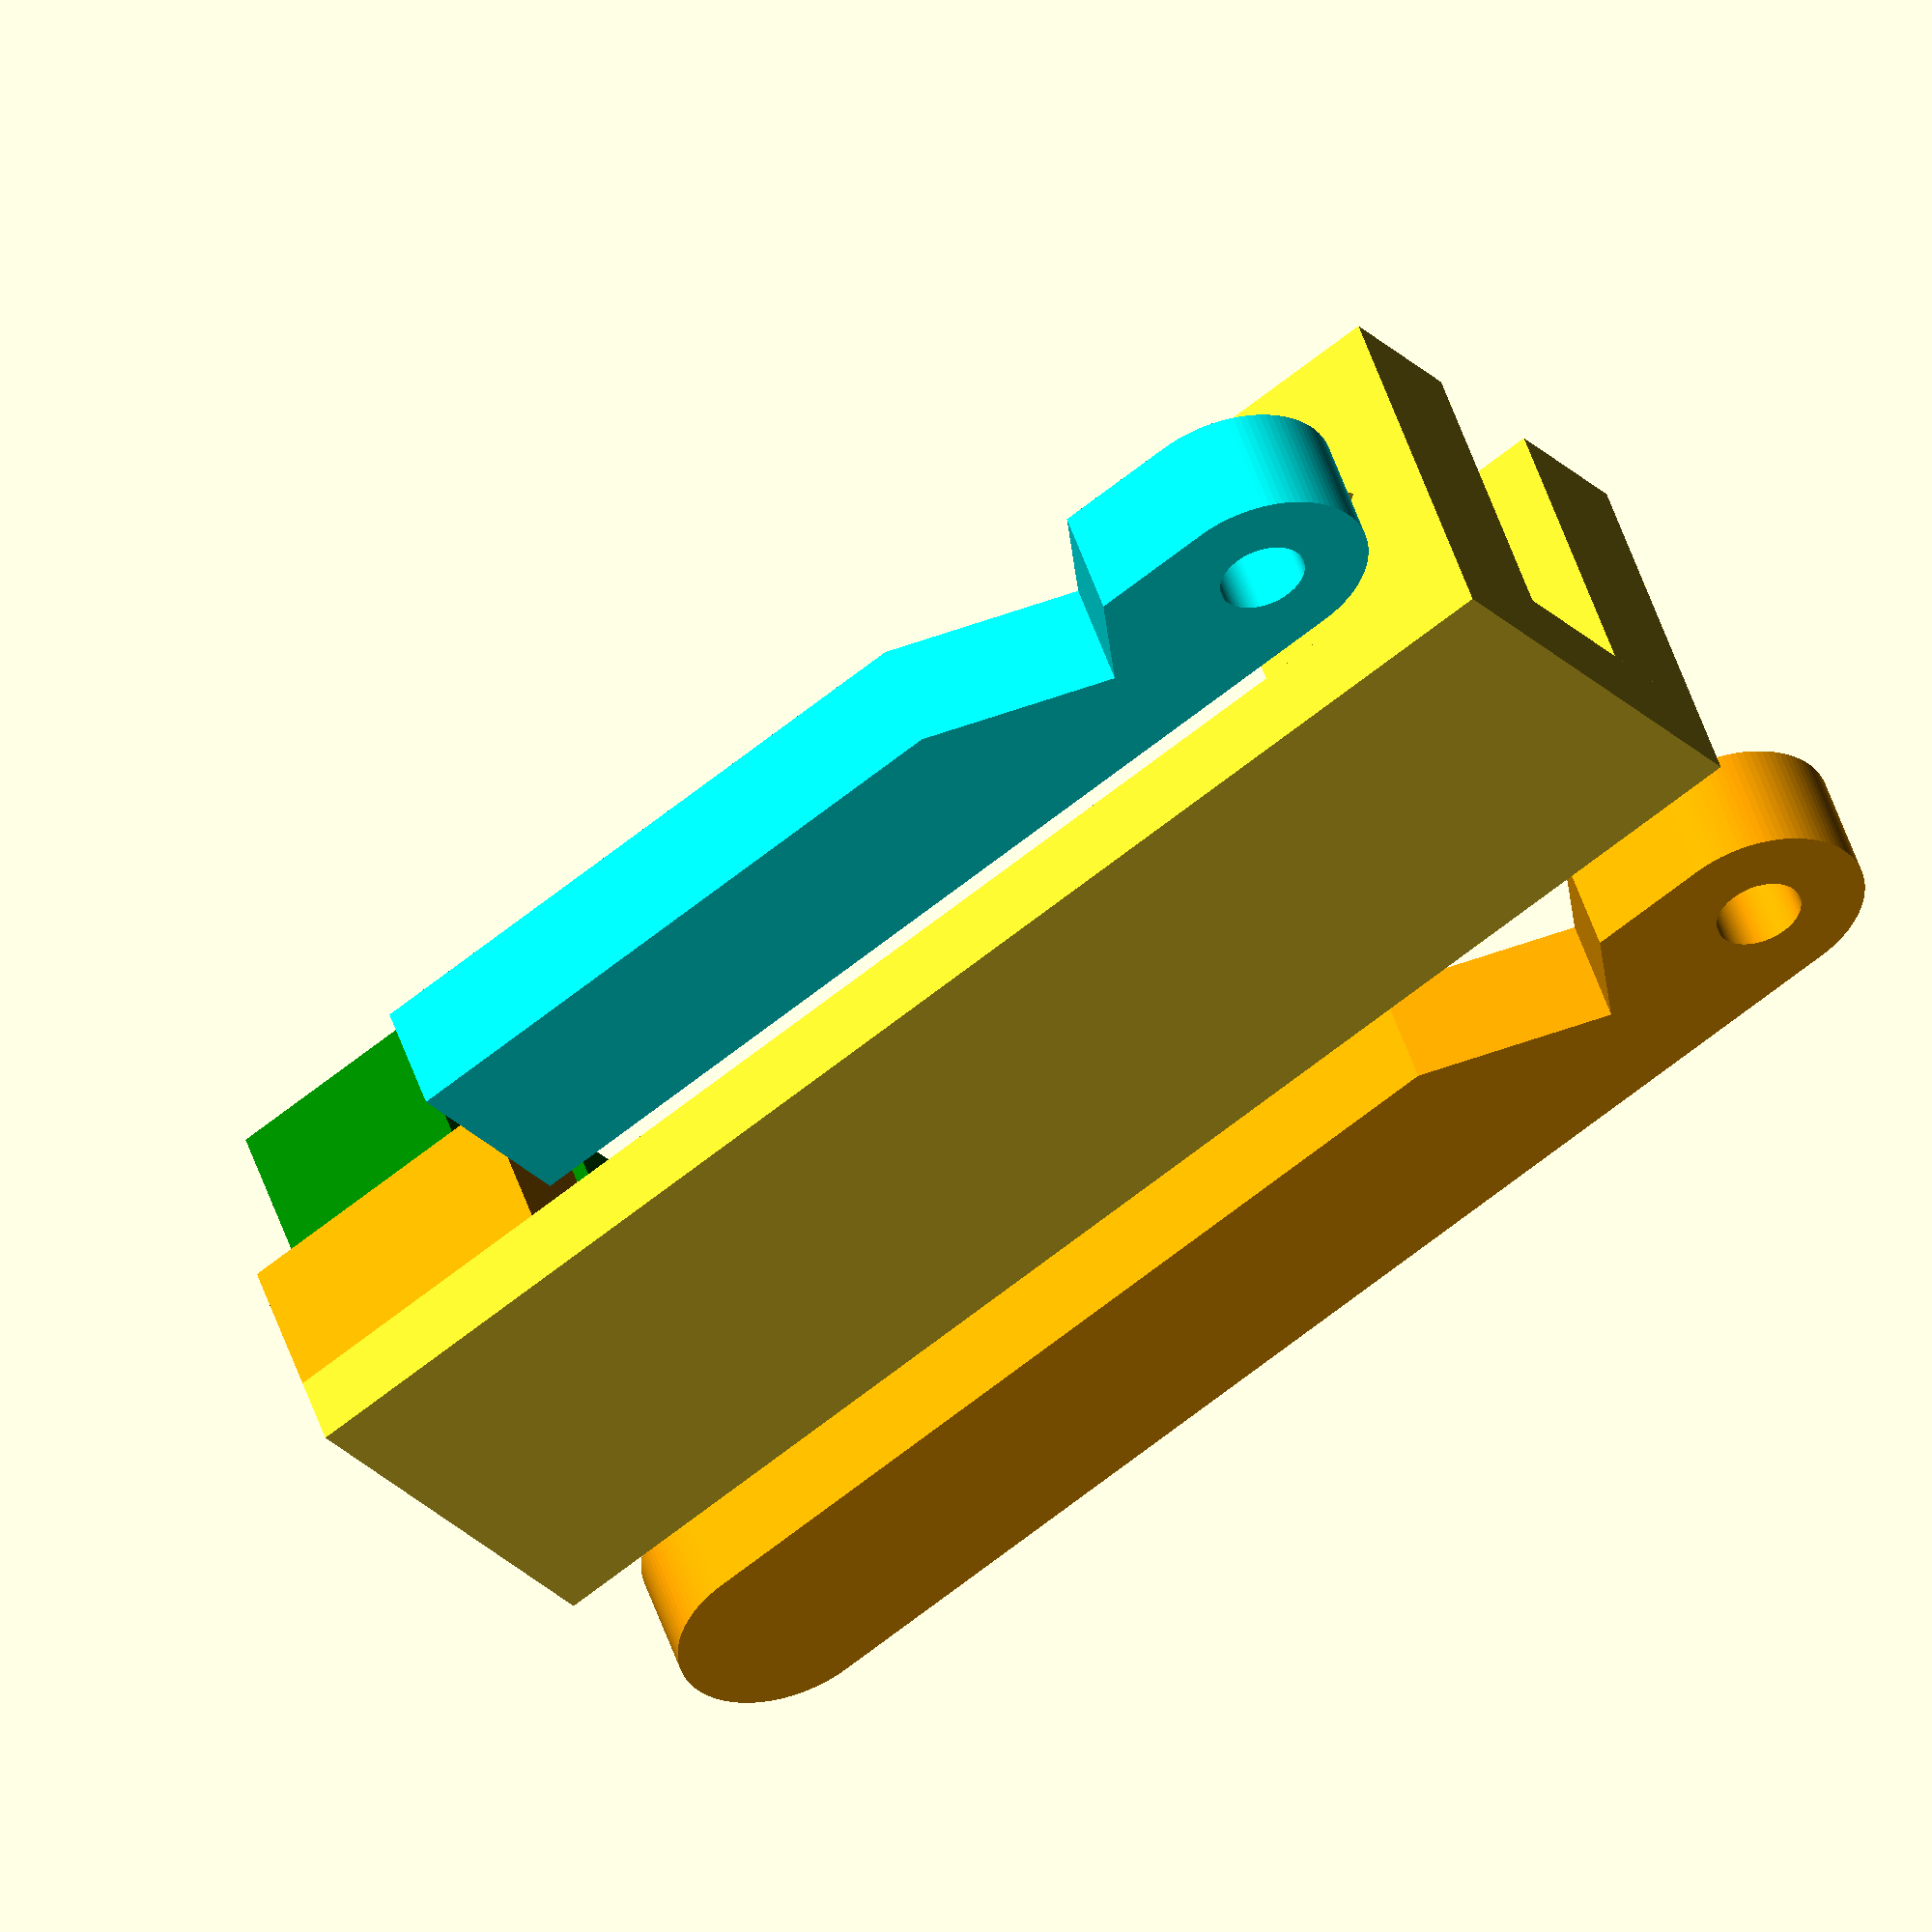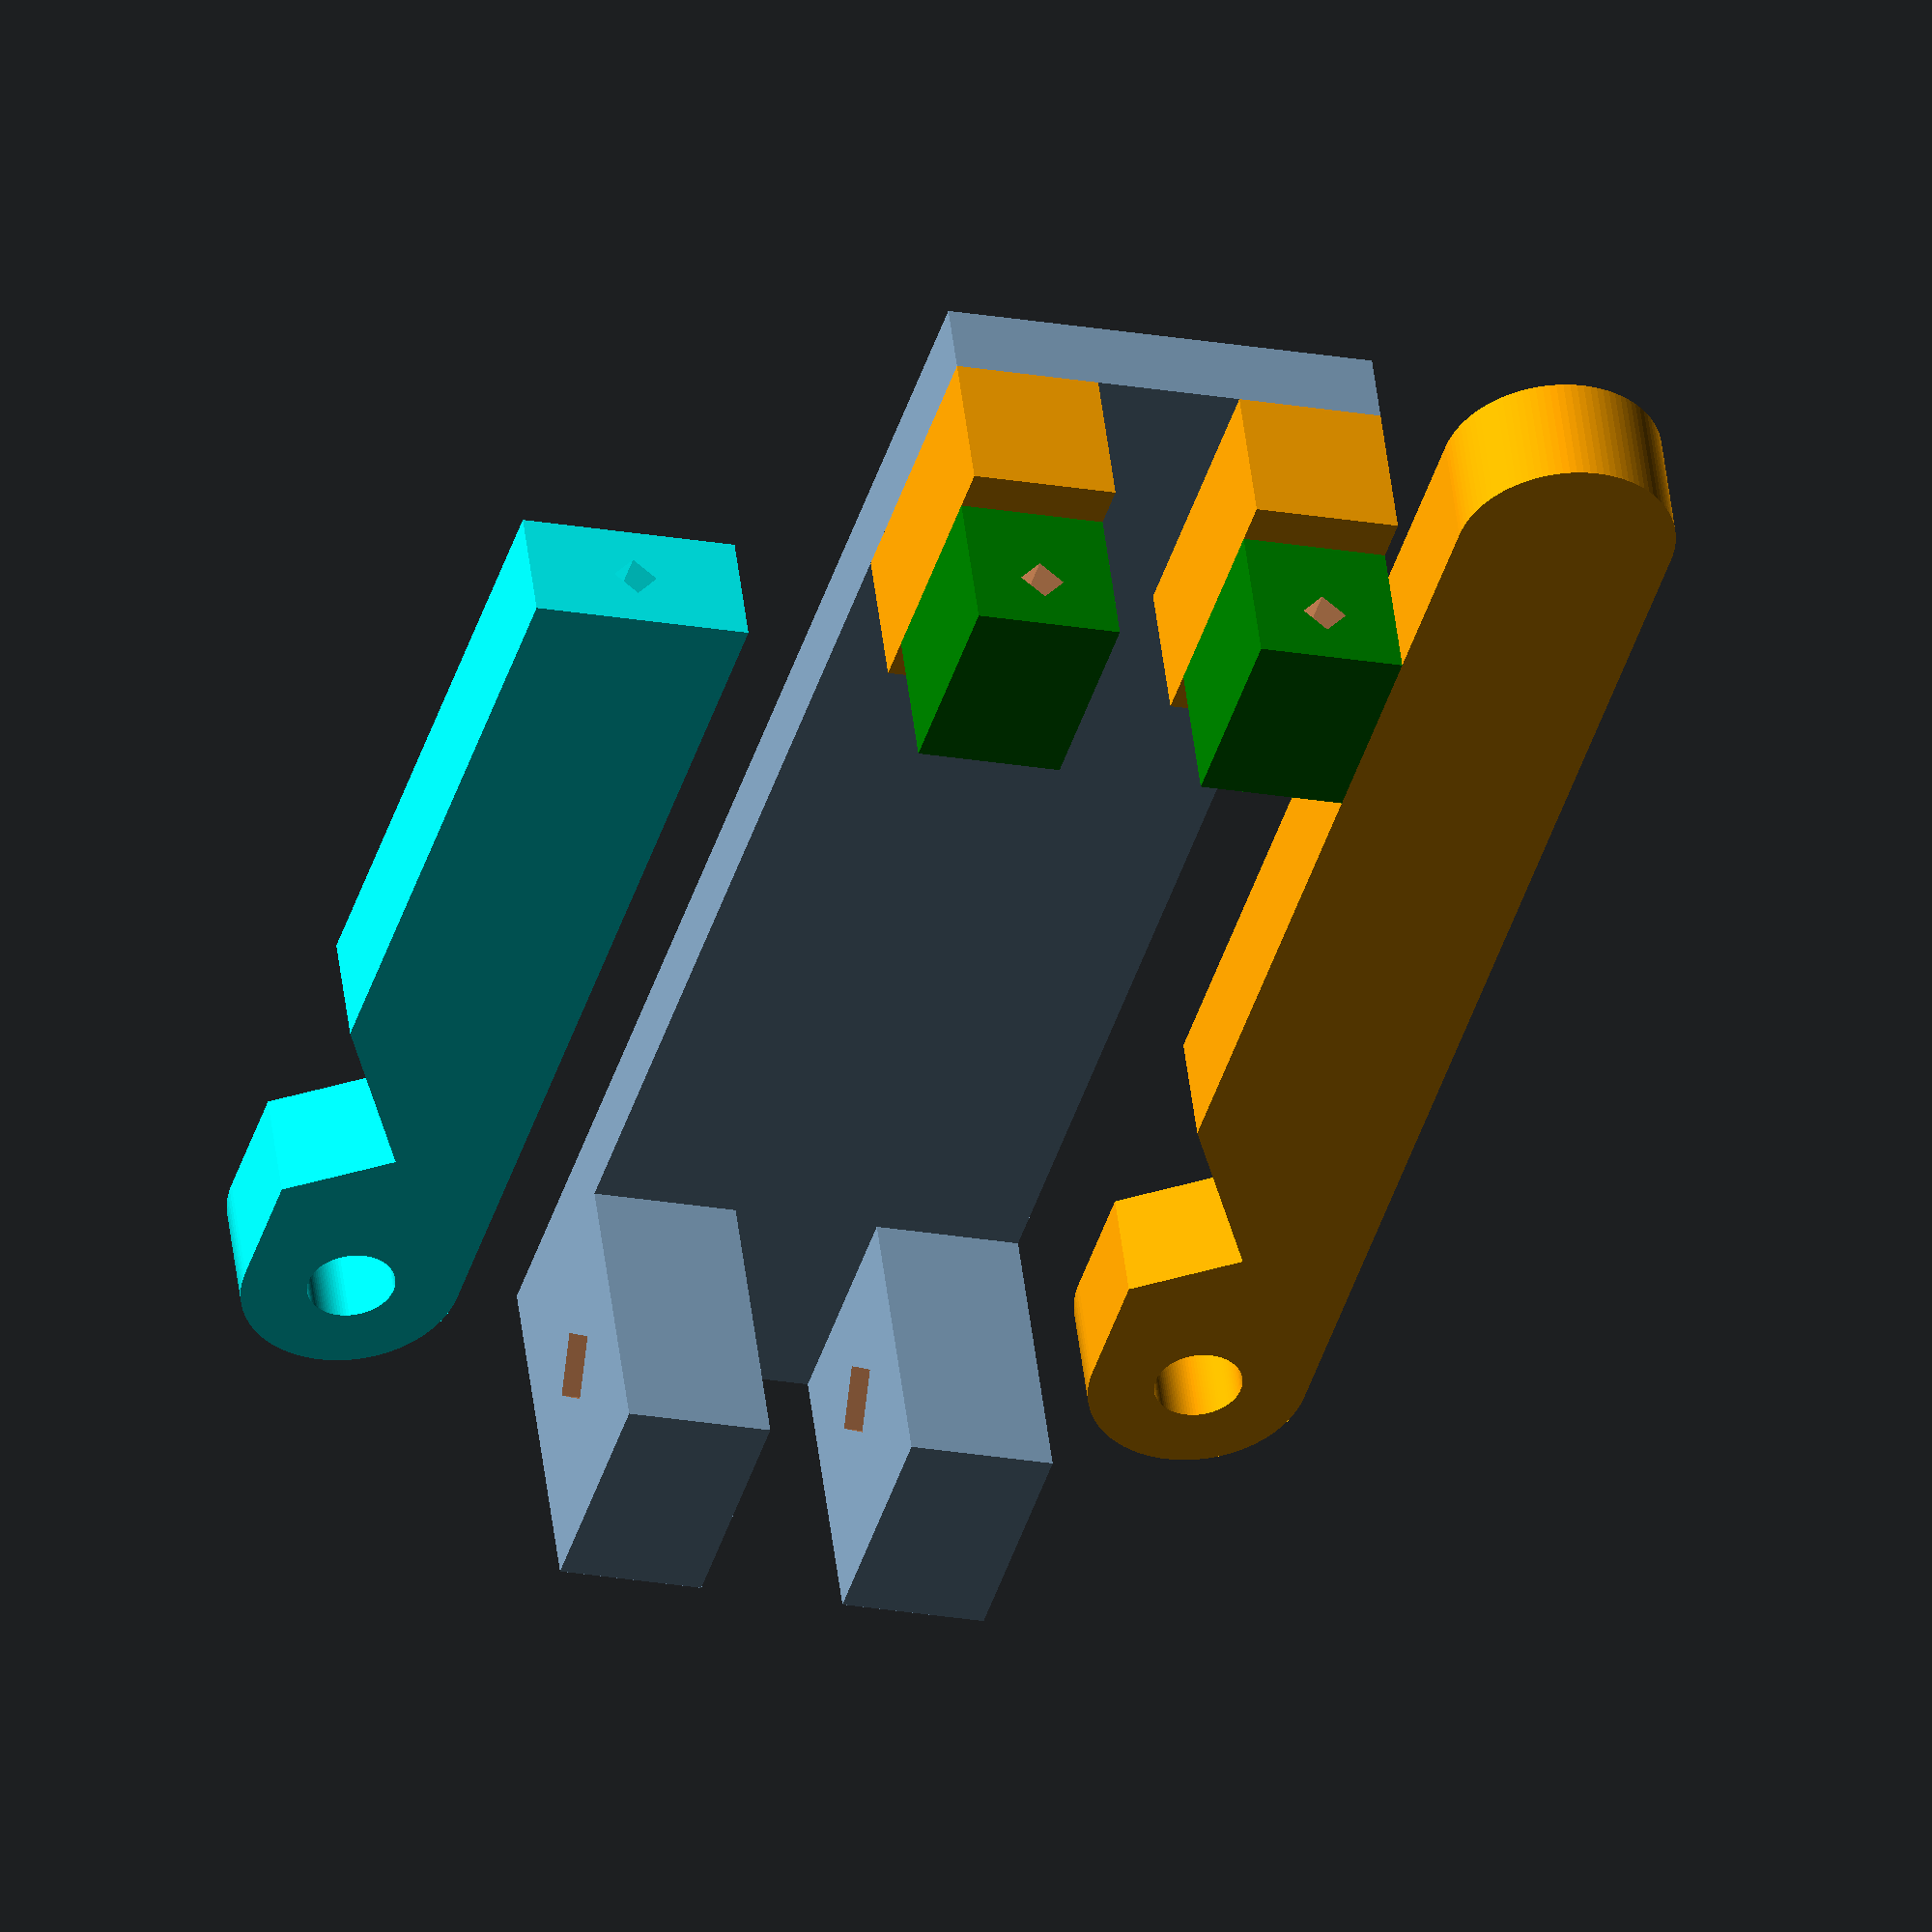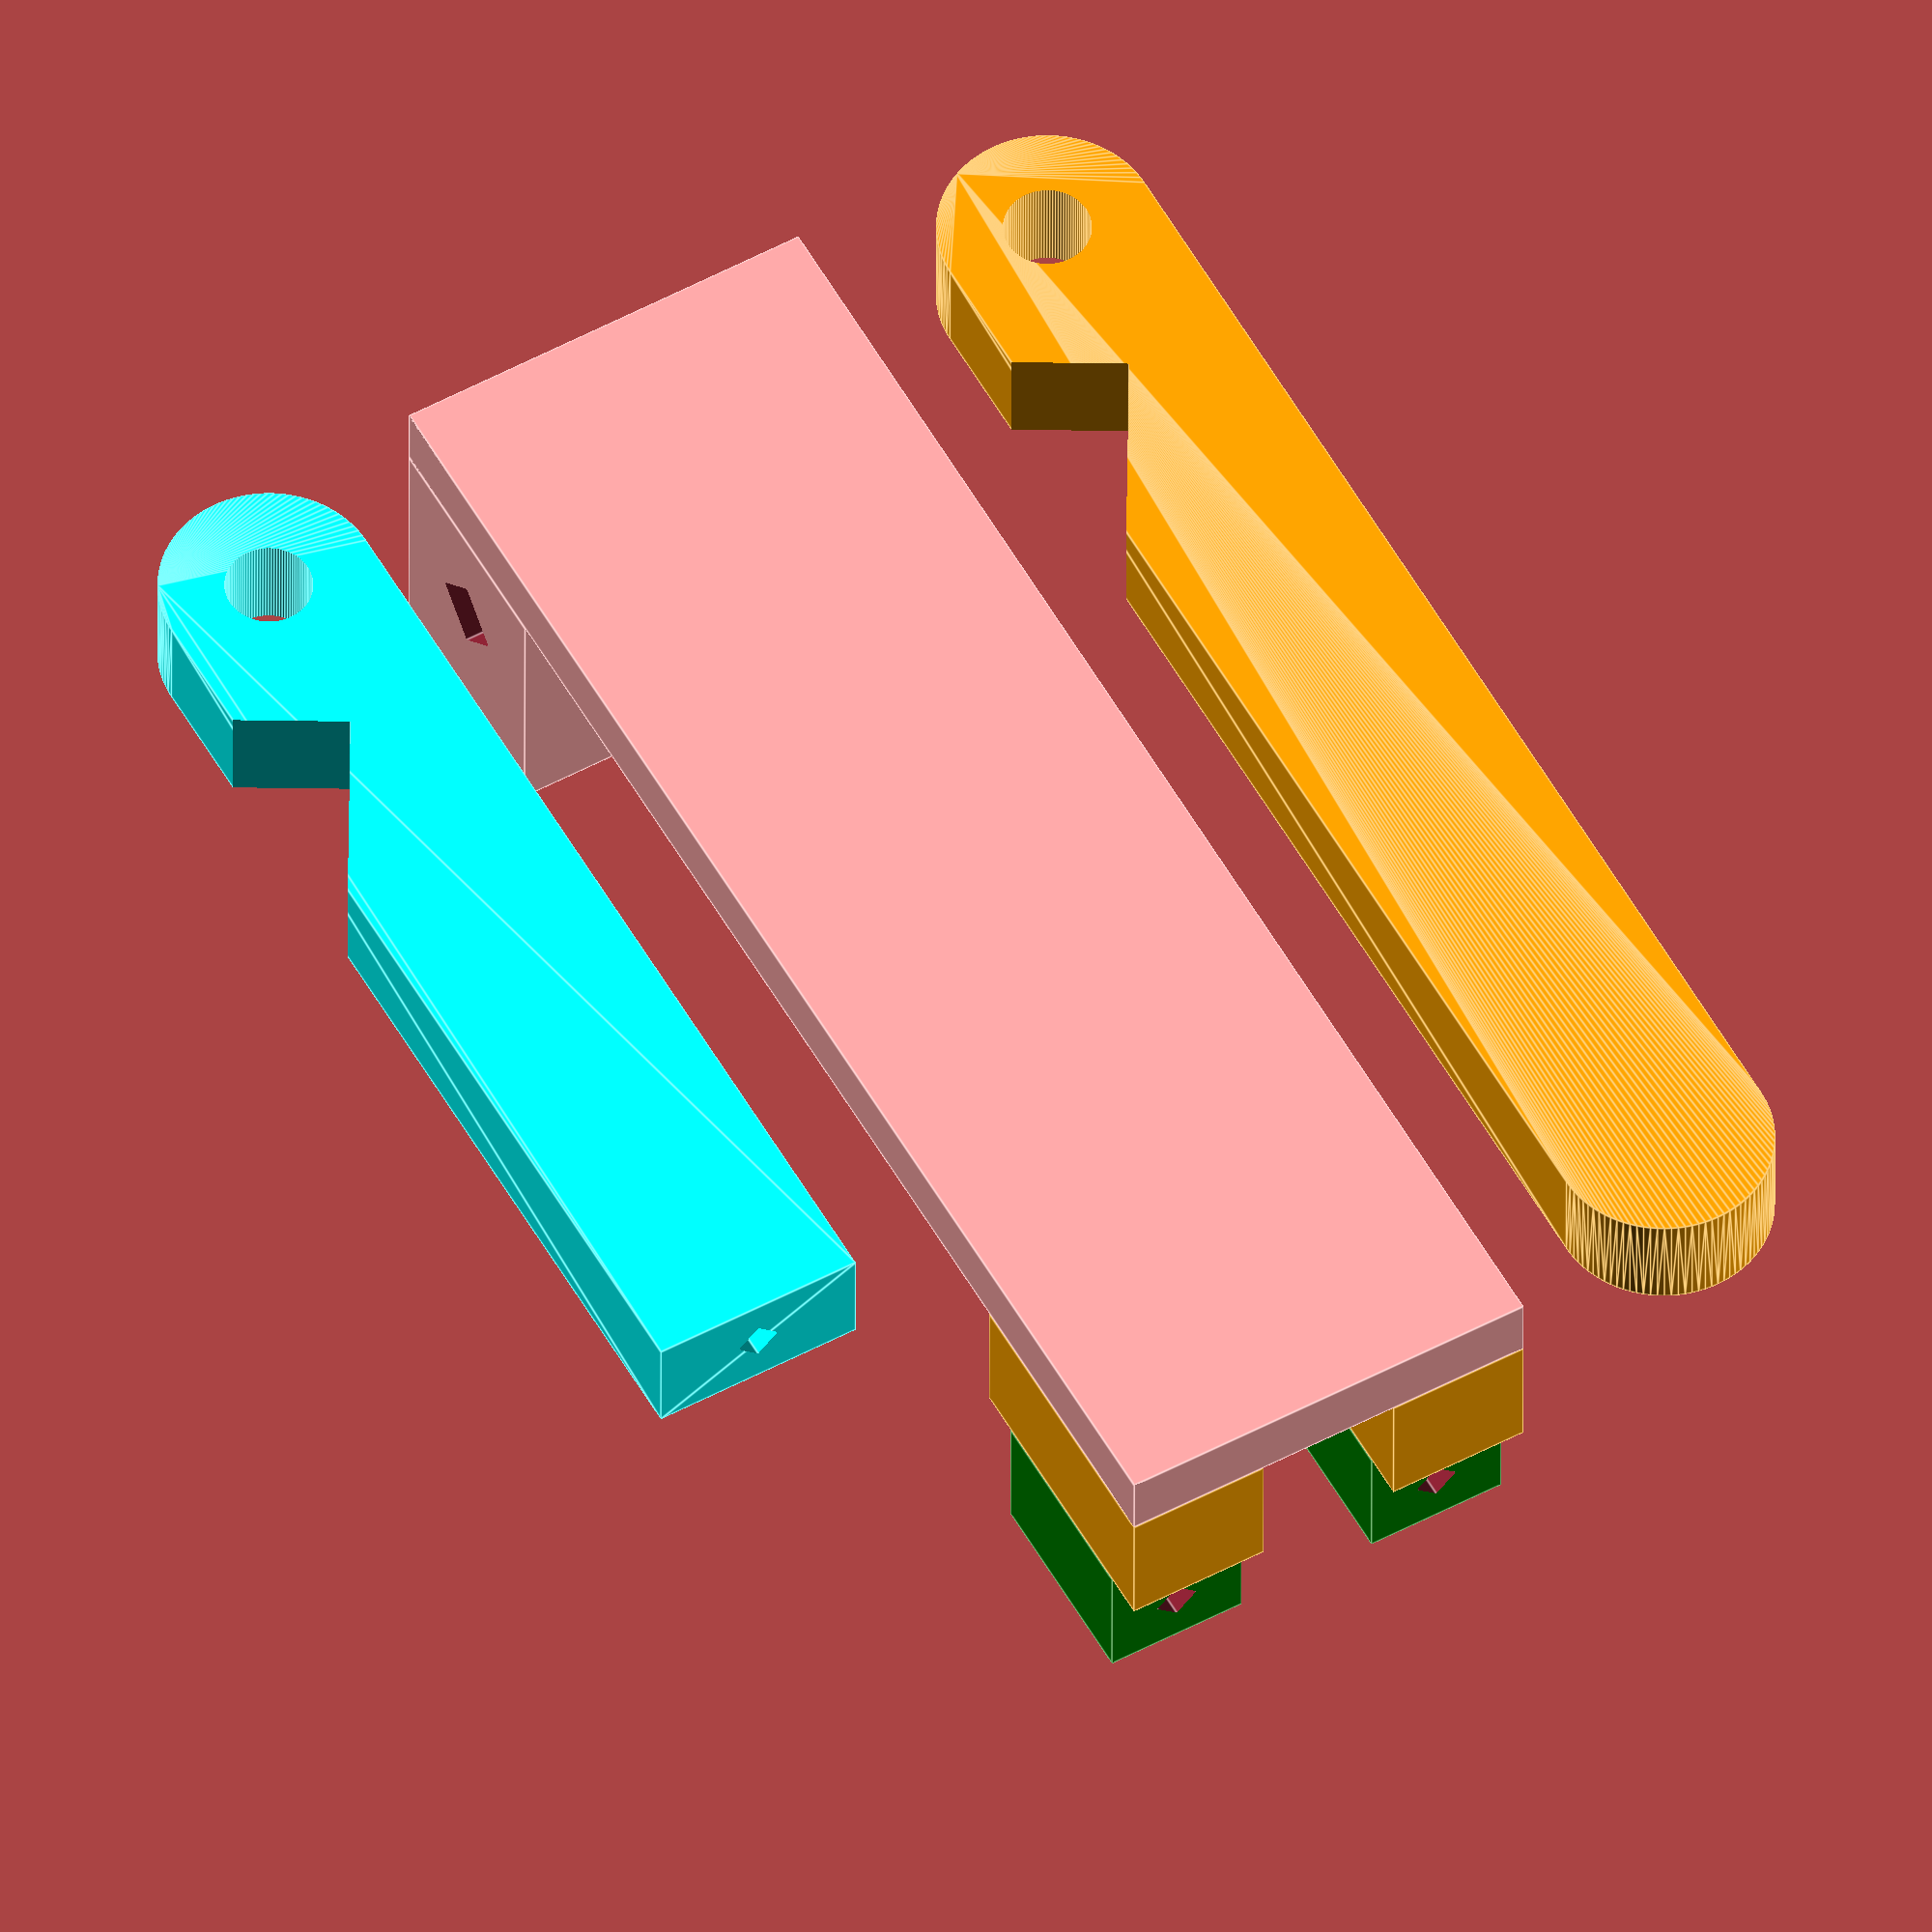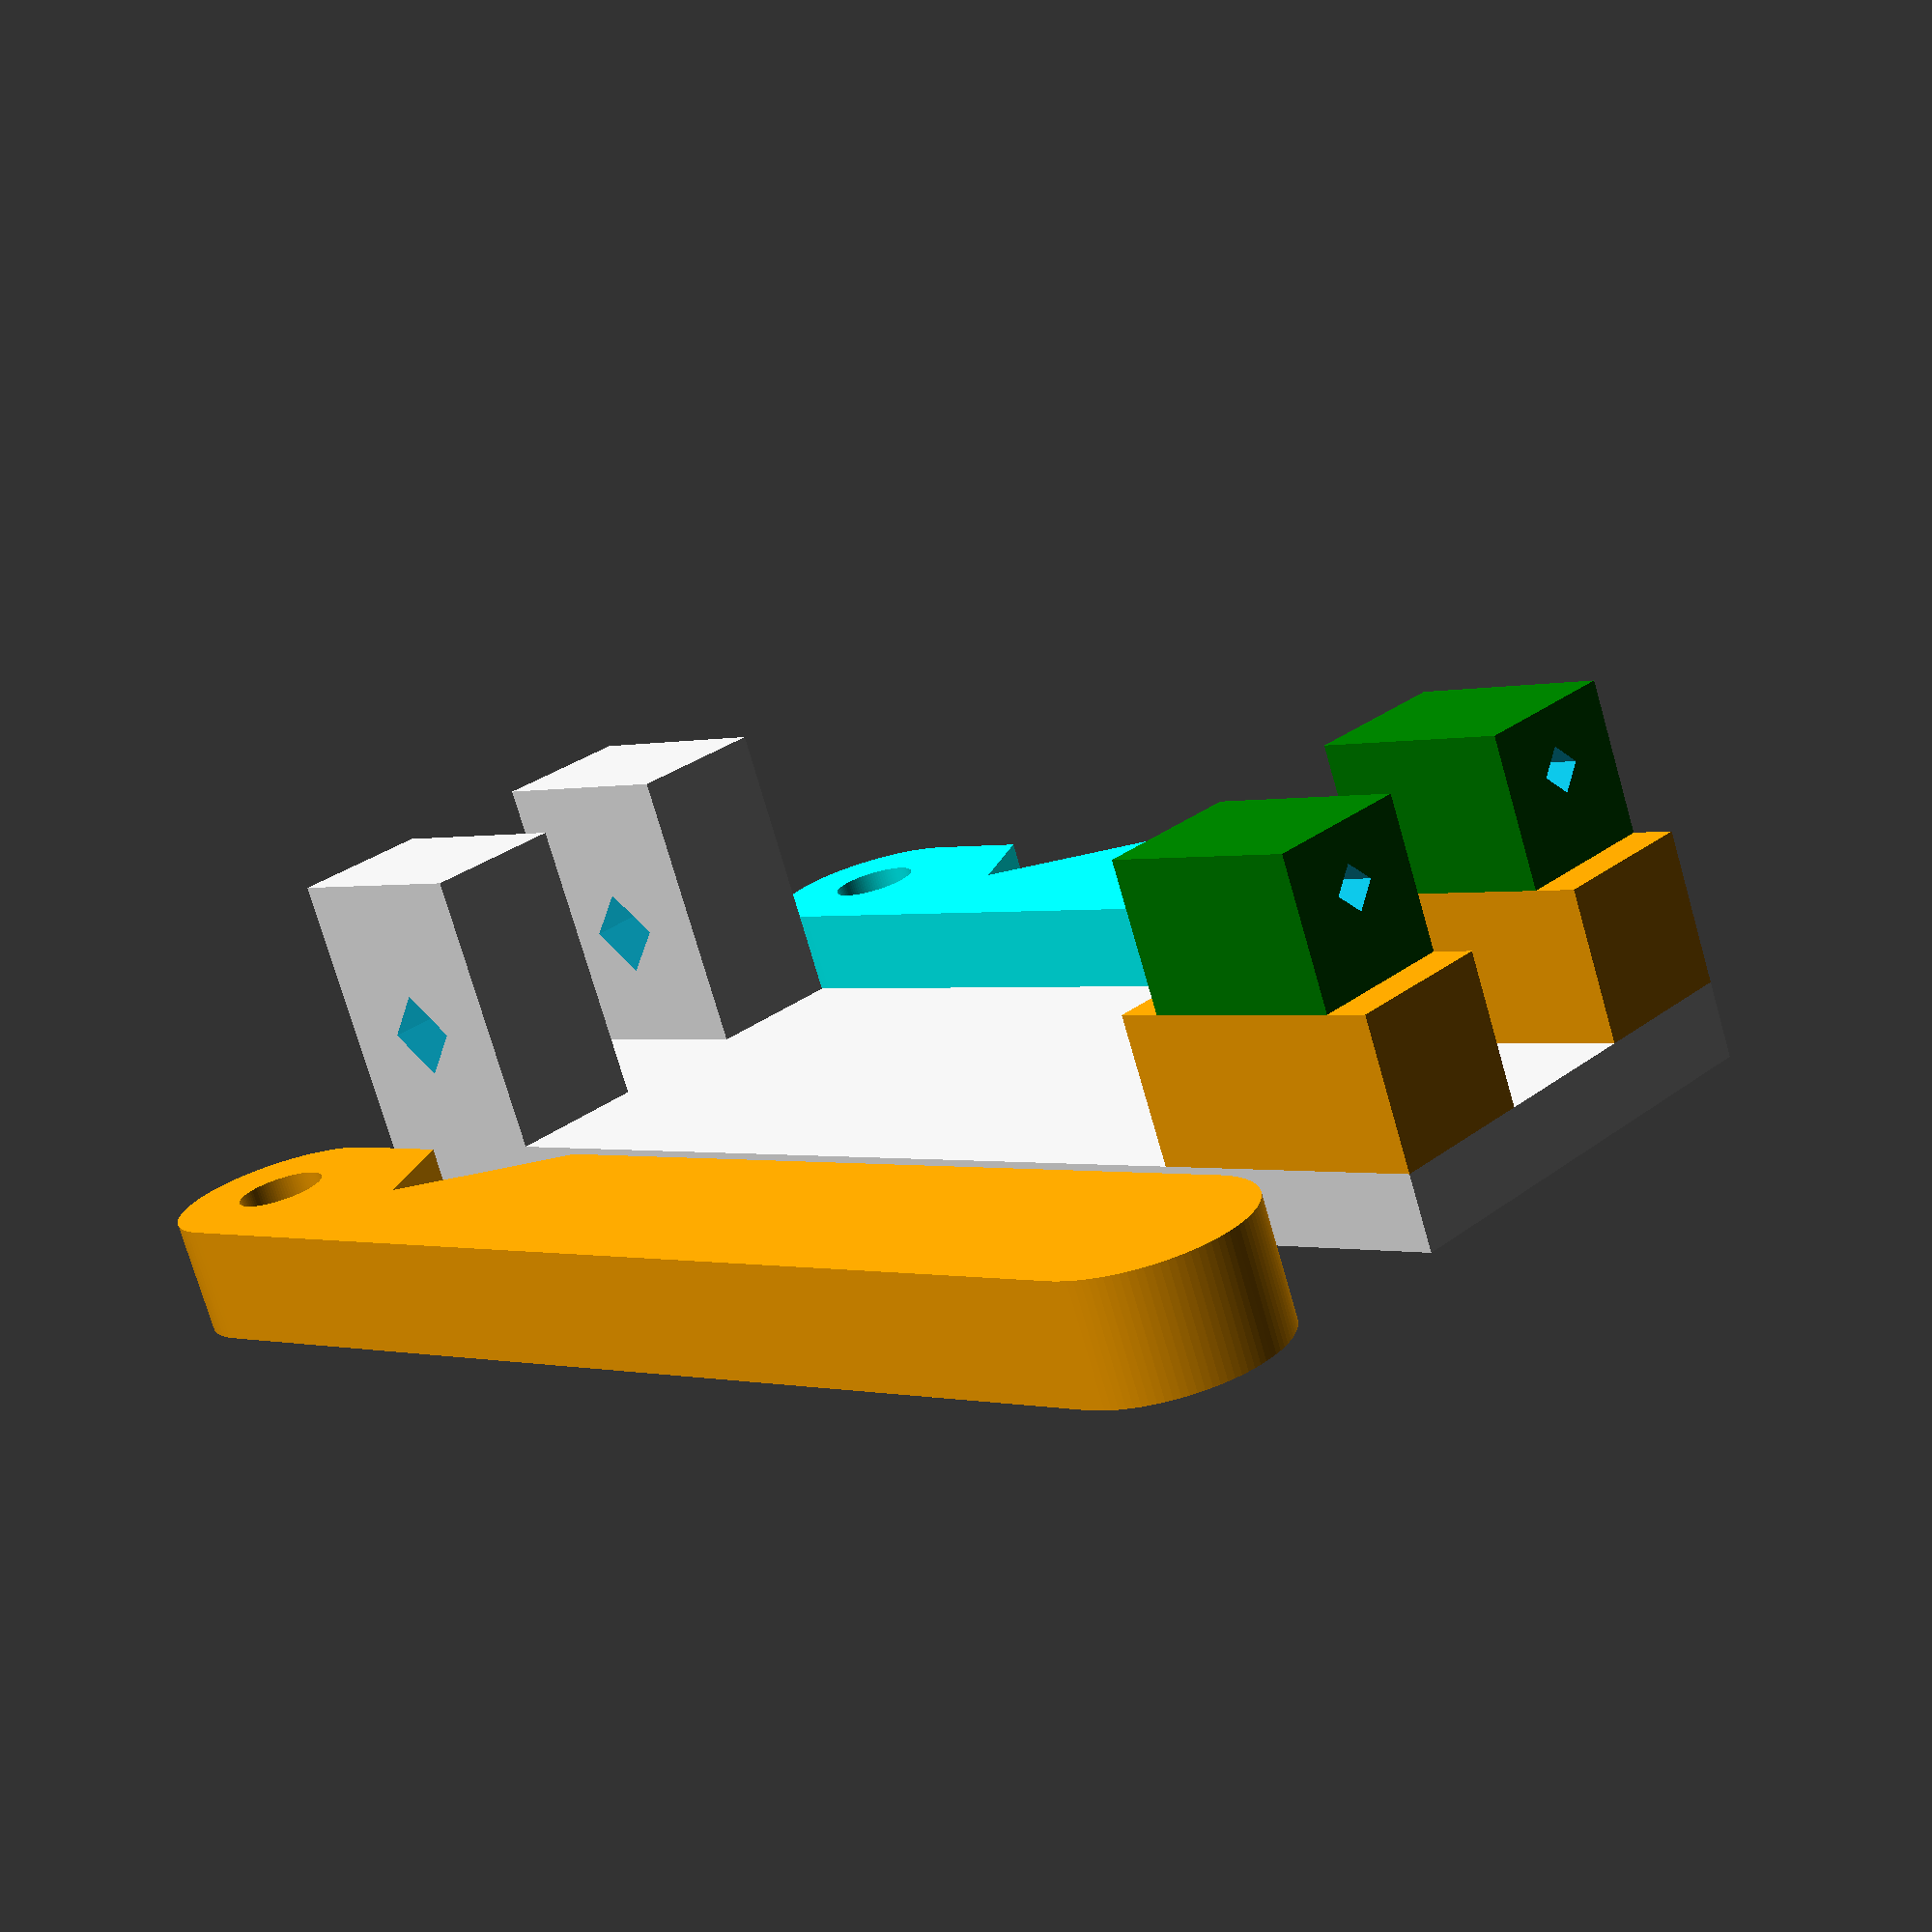
<openscad>
// ------------------------------------------------------------------------------
//| HydroModem - Nichrome Release Mechanism                                      |
//| Copyright (C) Wayne Piekarski 2024-2025                                      |
//| https://www.waynepiekarski.net/projects/hydro-modem.htm                      |
//|                                                                              |
//| This source describes Open Hardware and is licensed under the CERN-OHL-S v2. |
//|                                                                              |
//| You may redistribute and modify this source and make products using it under |
//| the terms of the CERN-OHL-S v2 (https://ohwr.org/cern_ohl_s_v2.txt).         |
//|                                                                              |
//| This source is distributed WITHOUT ANY EXPRESS OR IMPLIED WARRANTY,          |
//| INCLUDING OF MERCHANTABILITY, SATISFACTORY QUALITY AND FITNESS FOR A         |
//| PARTICULAR PURPOSE. Please see the CERN-OHL-S v2 for applicable conditions.  |
//|                                                                              |
//| Source location: https://www.waynepiekarski.net/projects/hydro-modem.htm     |
//|                                                                              |
//| As per CERN-OHL-S v2 section 4, should You produce hardware based on this    |
//| source, You must where practicable maintain the Source Location visible      |
//| on the external case of the device or other products you make using this     |
//| source.                                                                      |
// ------------------------------------------------------------------------------

mount_width = 10; // Using 10mm square washers with M3 holes to grab onto the nichrome wire
wire_length = 10; // Gap between washers for the nichrome wire to burn
bolt_length = 20;

base = 5;
height = 20;
length = 100;
width = mount_width*2 + wire_length;

arm_height = height - 5;
arm_offset = 1; // Need clearance or the arm is a tight fit to close
bolt_height = arm_height / 2;
arm_thickness = wire_length-2;

infinity = 100;

for (copy=[-1,1]) scale([copy,1,1]) {
    // Base
    translate([0,0,-base/2])
        cube([width,length,base], center=true);

    // Mount for rotating release arm bolt
    translate([width/2-mount_width,-length/2,0]) {
        difference() {
            cube([mount_width,2*arm_thickness,height]);
            translate([0,arm_thickness,bolt_height+arm_offset])
                rotate([0,90,0])
                    cylinder(d=6, $fn=4, h=infinity, center=true);
        }
    }

    // Mount for the electrical metric bolts
    translate([-mount_width/2+mount_width/2+wire_length/2,length/2-bolt_length,0]) {
        difference() {
            union() {
                inset = 3;
                // Inset slightly so the square washers do not rotate
                translate([0,inset,mount_width])
                    color("green") cube([mount_width,bolt_length-2*inset,mount_width]);
                color("orange") cube([mount_width,bolt_length,height-mount_width]);
            }
            translate([mount_width/2,0,height-mount_width/2+arm_offset])
                rotate([90,0,0])
                    cylinder(d=3, $fn=4, h=infinity, center=true);
        }
    }
}

// The hole didn't line up and needs an 0.5mm offset to align properly.
// Use *0 or *1 there are two places where it can be enabled.
bugfix = 0.5;

// Rotating rope holding arm with rounded ends
debug = false;
color("orange")
translate(debug ? [0,bugfix*1,arm_height/2+arm_offset] : [width,0,arm_thickness/2-base]) rotate(debug ? [0,0,0] : [0,90,0])
{
    difference() {
        hull() {
            translate([0,length/2-arm_height/2,0])
                rotate([0,90,0])
                    cylinder(d=arm_height, $fn=100, h=arm_thickness, center=true);
            translate([0,-(length/2-arm_height/2),0])
                rotate([0,90,0])
                    cylinder(d=arm_height, $fn=100, h=arm_thickness, center=true);
        }
        // Bolt hole for rotation
        translate([0,-(length/2-arm_height/2-bugfix*0),0])
            rotate([0,90,0])
                cylinder(d=6, $fn=100, h=infinity, center=true);
        
        // Area for rope to pass through, needs to be at an angle
        // so the rope slides out and doesn't get caught
        tweak_angle = 15;
        tweak_ofs = 2.8;
        rope_diameter = 10;

        translate([0,-length/2+arm_height*1.5,0-arm_height/2-tweak_ofs])
            rotate([0,90,0])
                rotate([0,0,tweak_angle])
                cylinder(d=rope_diameter*2, $fn=4, h=infinity, center=true);
    }
}

// Rotating rope holding arm with bolt end to not burn from nichrome
// TODO: Currently will be at an angle since the nichrome wire is higher than axis of rotation
debug2 = false;
color("cyan")
translate(debug2 ? [0,bugfix*1,arm_height/2+arm_offset] : [-width,0,arm_thickness/2-base]) rotate(debug2 ? [0,0,0] : [0,90,0])
{
    difference() {
        hull() {
            // -5mm to ensure the arm never interferes with the nichrome mount
            translate([0,length/2-arm_height/2-bolt_length-5,0])
                rotate([0,90,0])
                    cube([arm_height,arm_height,arm_thickness], center=true);
            translate([0,-(length/2-arm_height/2),0])
                rotate([0,90,0])
                    cylinder(d=arm_height, $fn=100, h=arm_thickness, center=true);
        }
        // Mounting hole to fasten M3 bolt to rest against the nichrome wire
        rotate([90,0,0])
            translate([0,0,-infinity/2])
                cylinder(d=3, $fn=4, h=infinity, center=true);
        
        // Bolt hole for rotation
        translate([0,-(length/2-arm_height/2-bugfix*0),0])
            rotate([0,90,0])
                cylinder(d=6, $fn=100, h=infinity, center=true);
        
        // Area for rope to pass through, needs to be at an angle
        // so the rope slides out and doesn't get caught
        tweak_angle = 15;
        tweak_ofs = 2.8;
        rope_diameter = 10;

        translate([0,-length/2+arm_height*1.5,0-arm_height/2-tweak_ofs])
            rotate([0,90,0])
                rotate([0,0,tweak_angle])
                cylinder(d=rope_diameter*2, $fn=4, h=infinity, center=true);
    }
}

</openscad>
<views>
elev=129.5 azim=305.8 roll=17.9 proj=o view=wireframe
elev=311.8 azim=17.0 roll=353.3 proj=o view=solid
elev=214.5 azim=29.2 roll=0.1 proj=o view=edges
elev=75.2 azim=135.1 roll=16.1 proj=p view=wireframe
</views>
